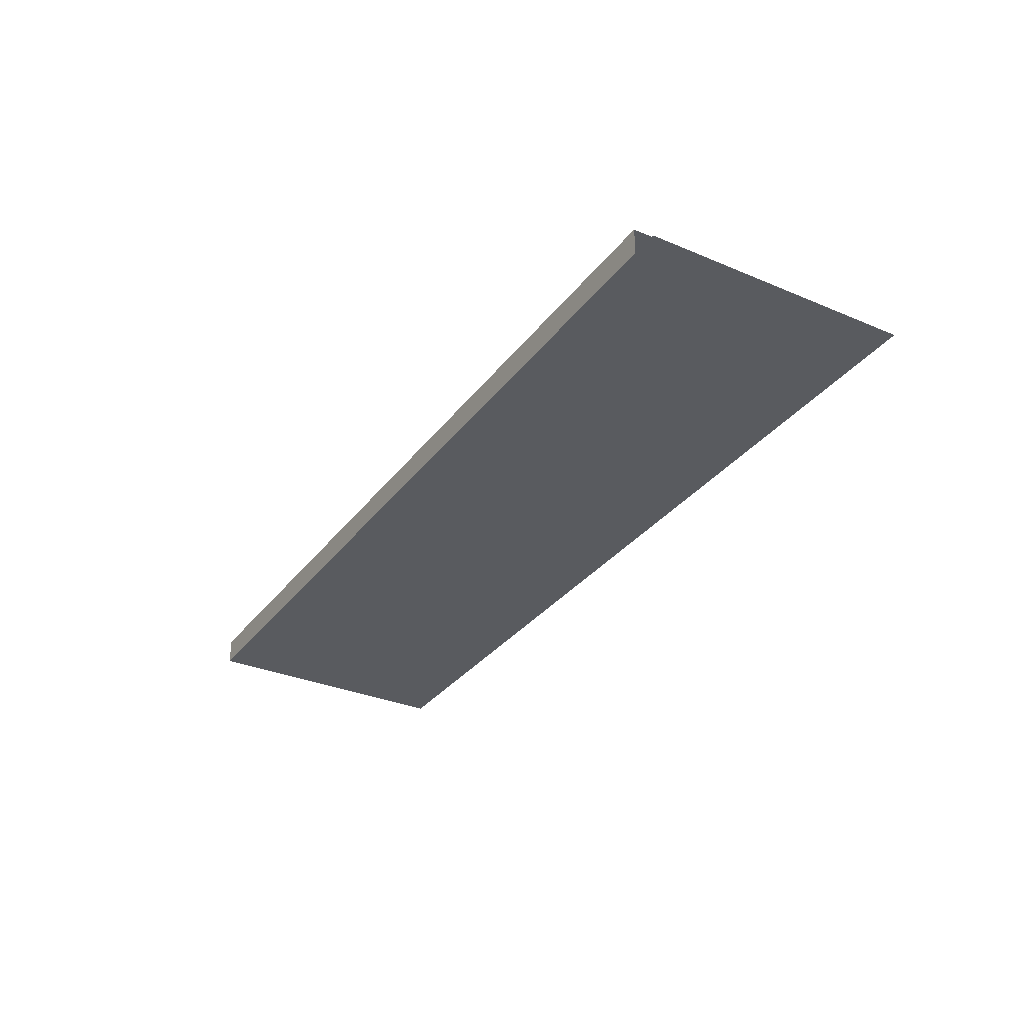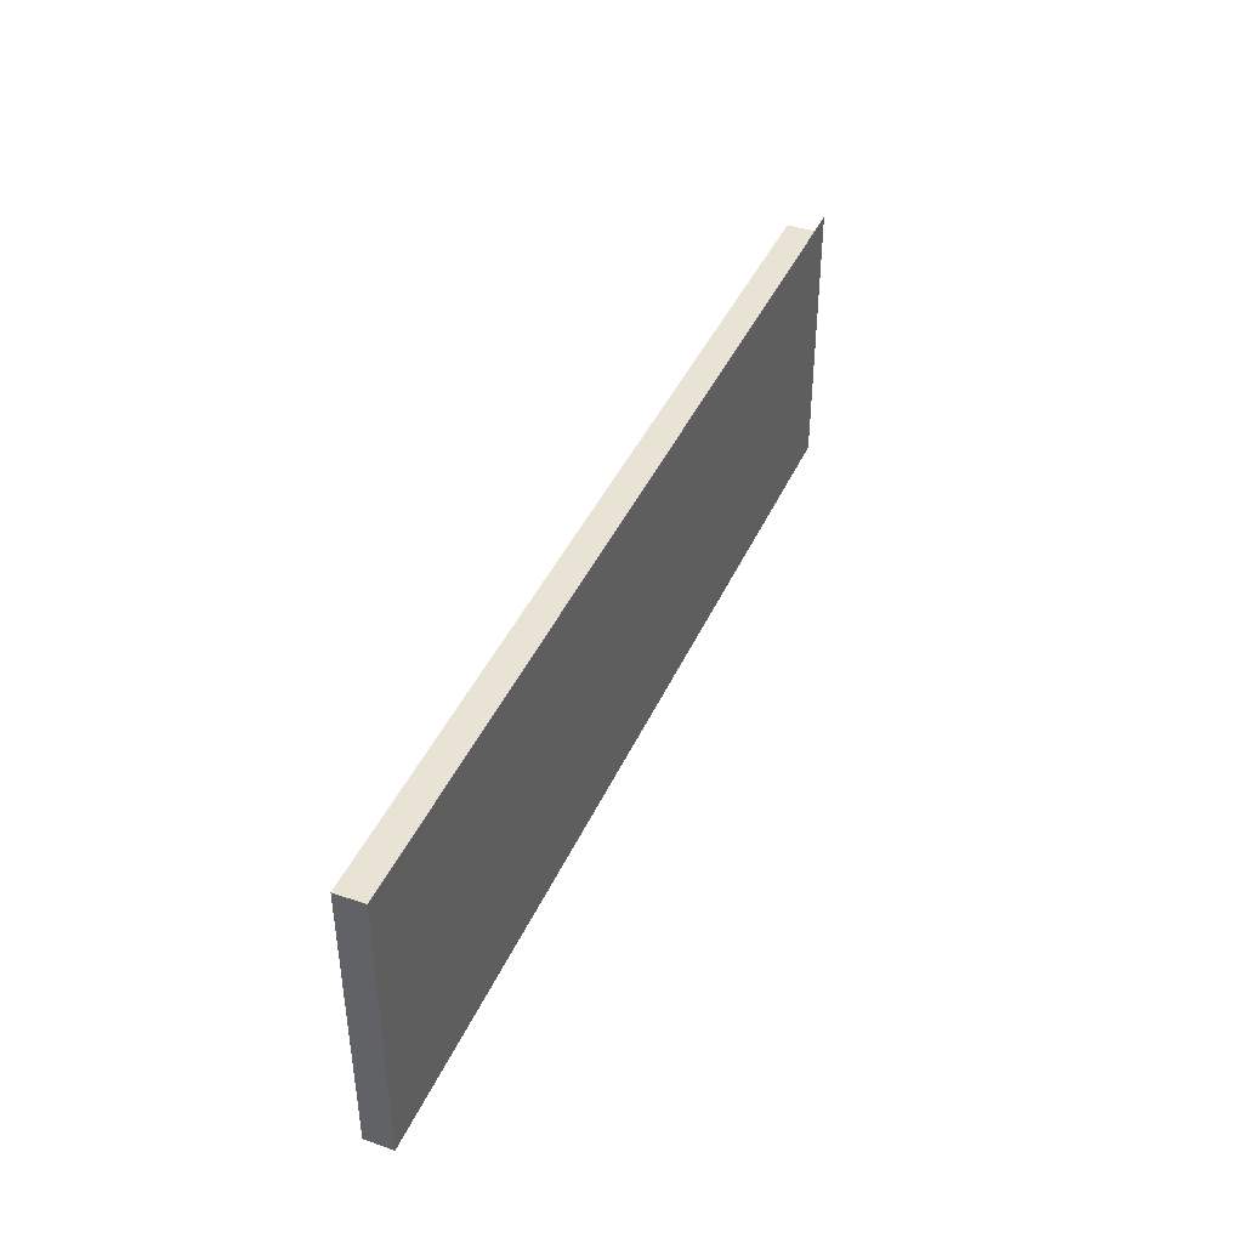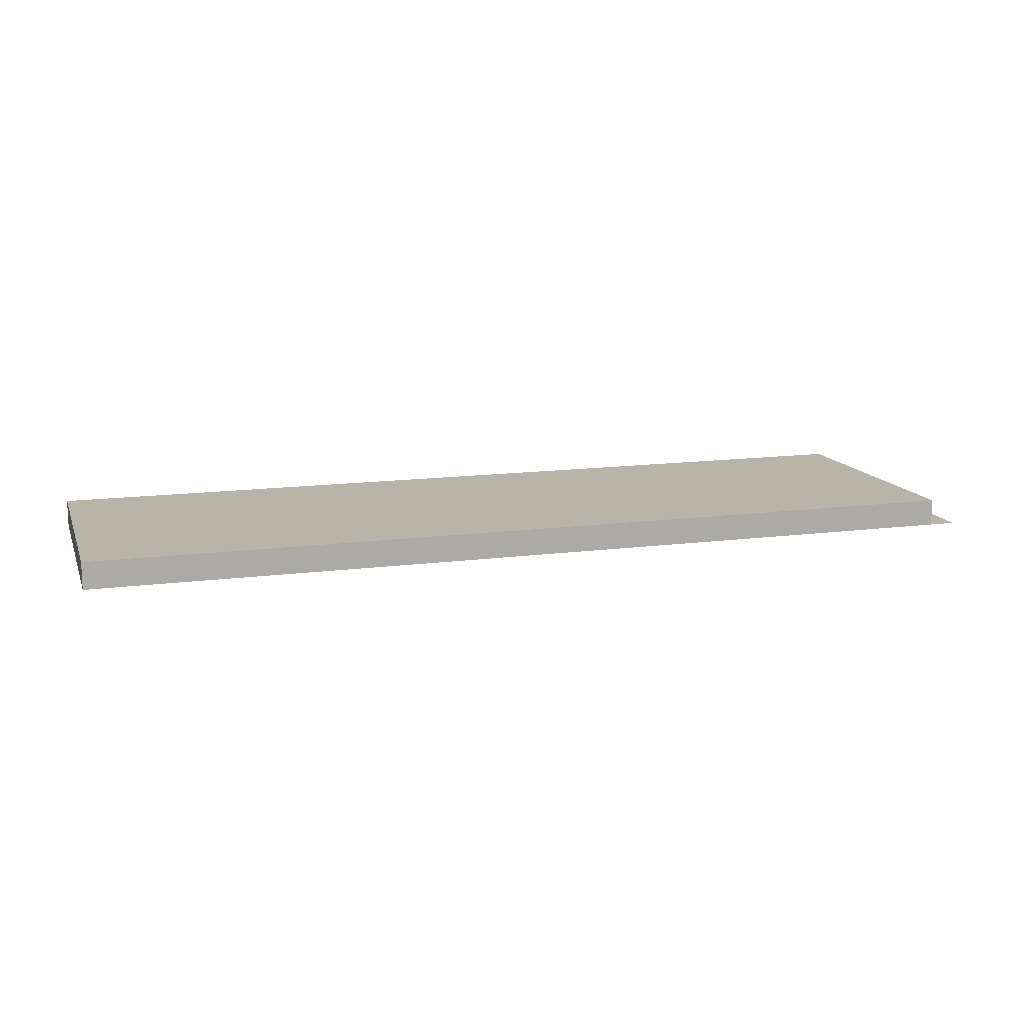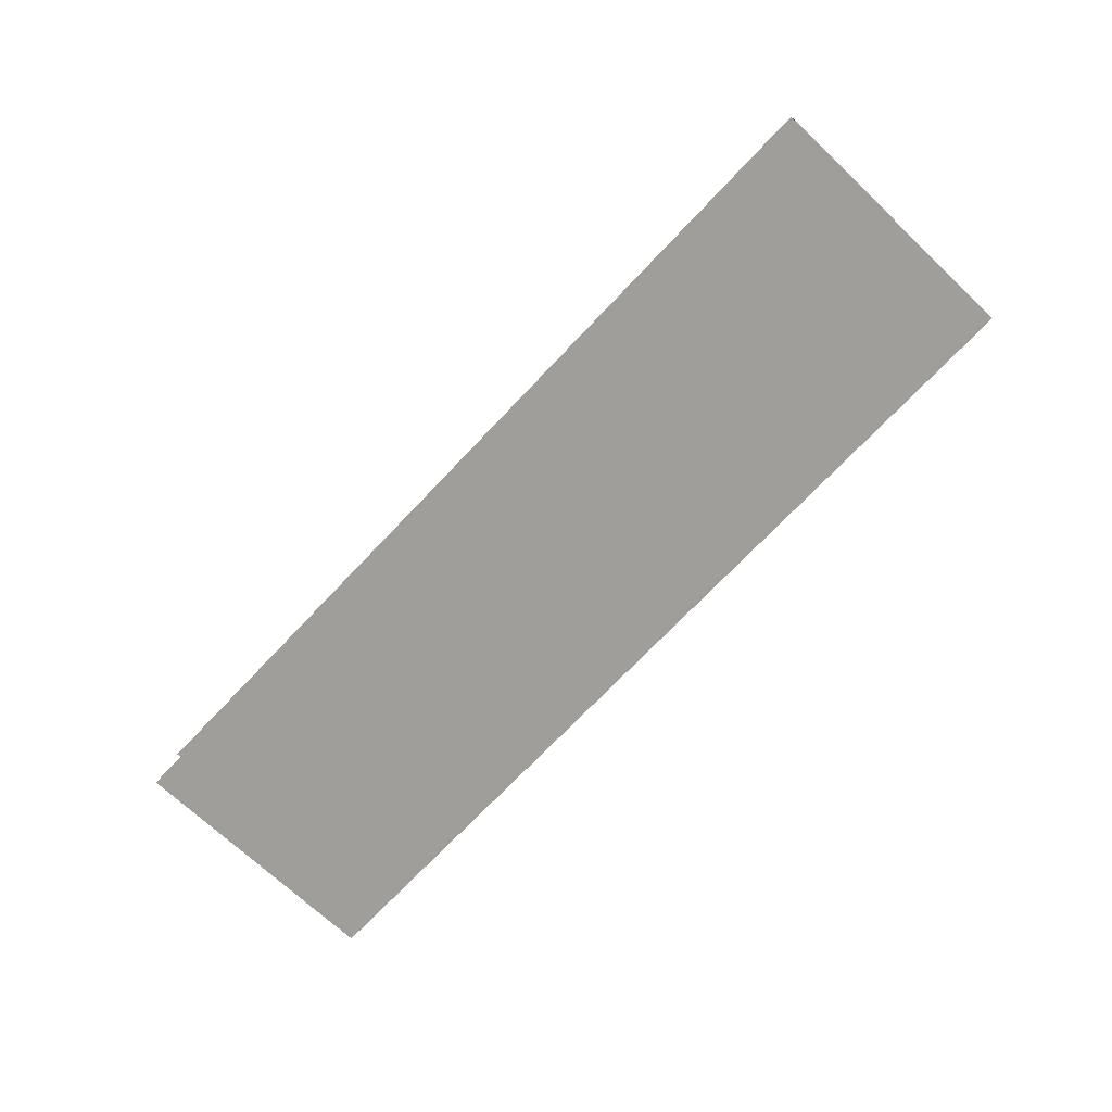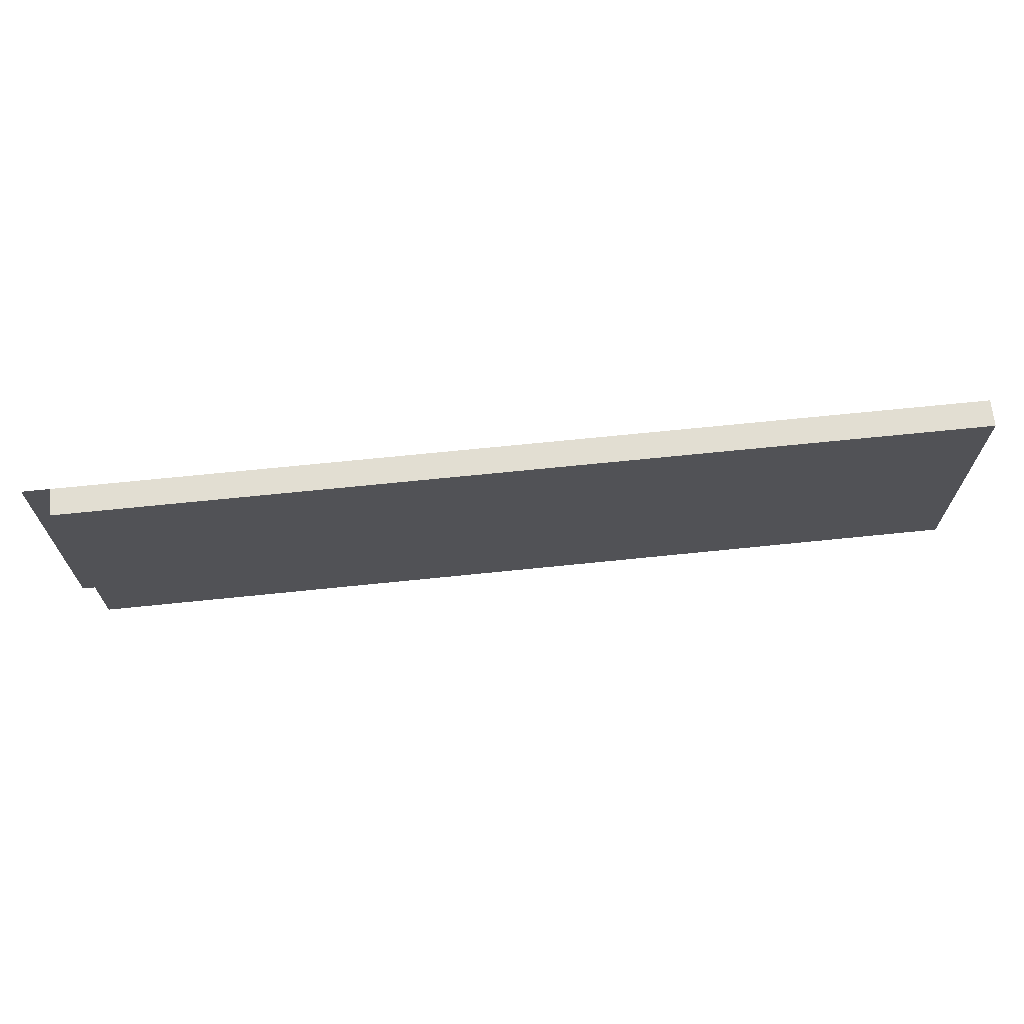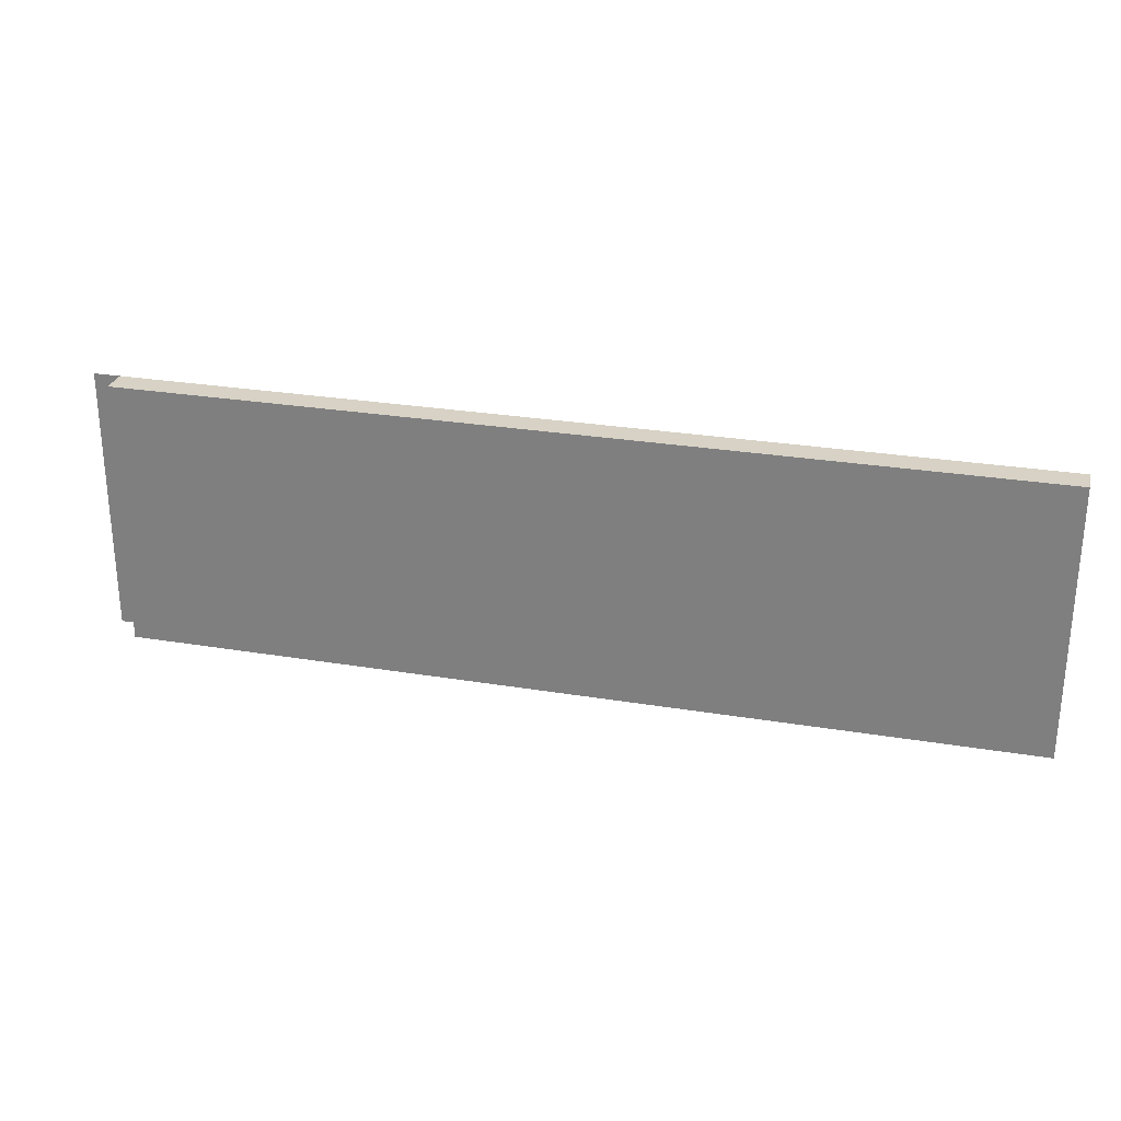
<metadata>
{"format":"obj","ext":"obj","renderer":"f3d","projection":"perspective","resolution":1024,"background":"white","views":[{"elev":-32.0,"azim":-120.7,"up":"+Z"},{"elev":41.3,"azim":112.6,"up":"+Y"},{"elev":13.2,"azim":163.1,"up":"+Z"},{"elev":-70.8,"azim":46.7,"up":"+Z"},{"elev":67.9,"azim":-5.9,"up":"+Y"},{"elev":27.2,"azim":14.4,"up":"+Y"}]}
</metadata>
<code>
v  1805 259.8 -2613
v  1805 259.8 -2625
v  1411 259.8 -2625
v  1411 259.8 -2625
v  1411 259.8 -2613
v  1411 141.7 -2613
v  1805 141.7 -2613
v  1805 141.7 -2625
v  1411 141.7 -2625
v  1411 141.7 -2625
v  1400 141.7 -2625
v  1400 259.8 -2625
g Box011
f 1 2 3
f 1 3 4
f 1 4 5
f 6 7 1
f 1 5 6
f 7 8 2
f 2 1 7
f 8 9 3
f 3 2 8
f 9 10 4
f 4 3 9
f 10 11 12
f 12 4 10
f 11 10 4
f 4 12 11
f 10 9 3
f 3 4 10

</code>
